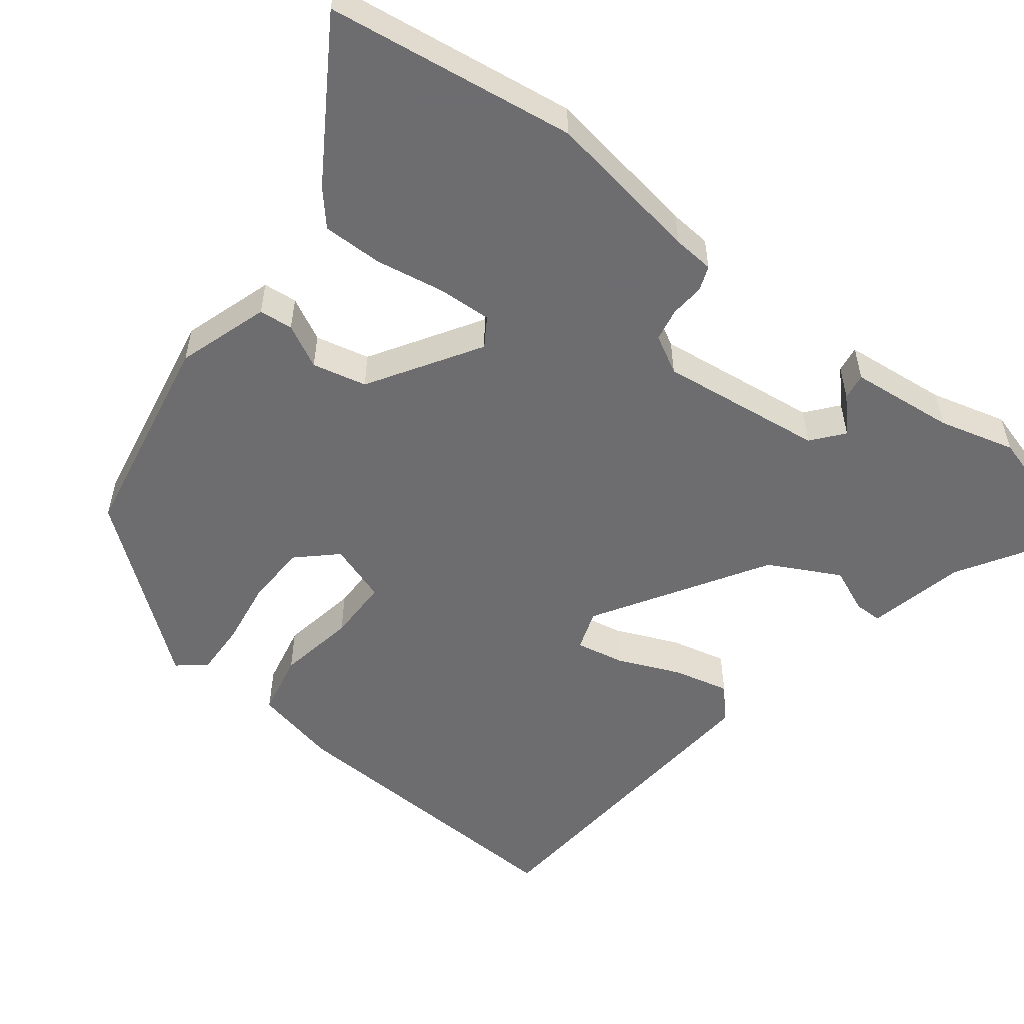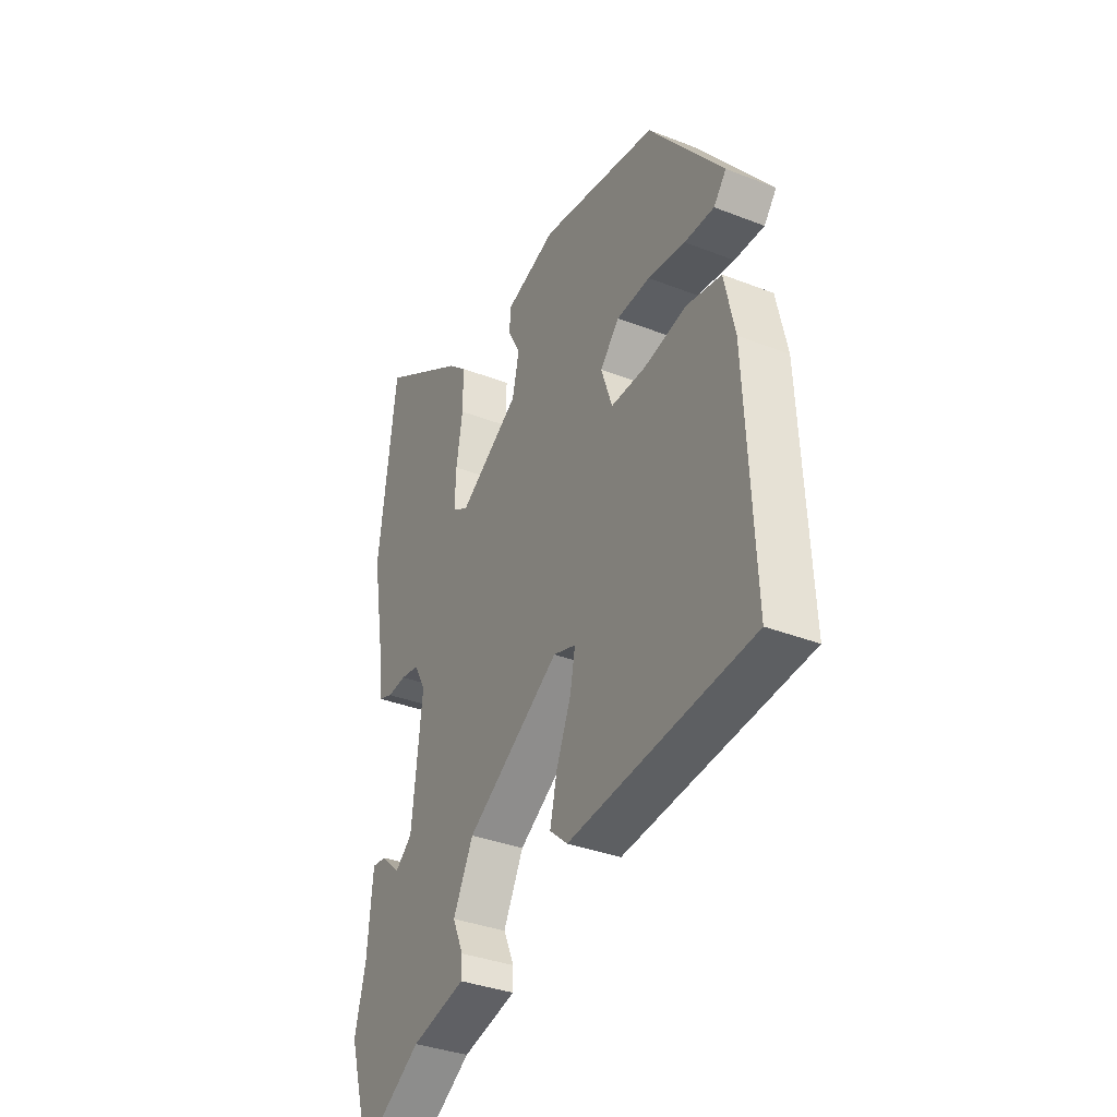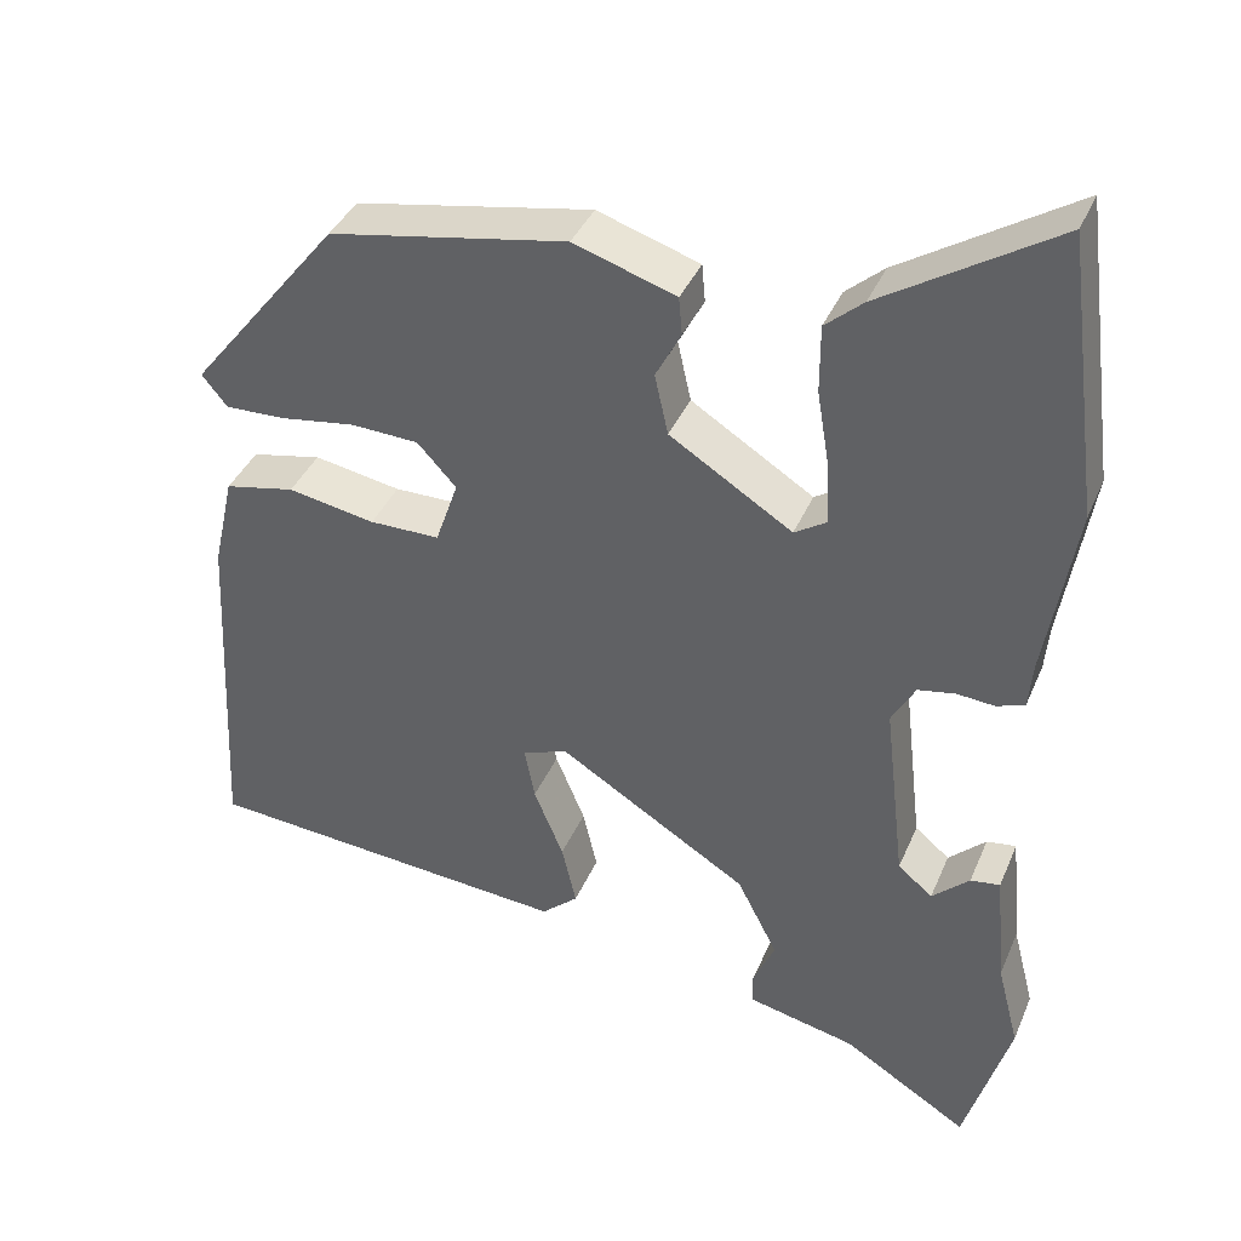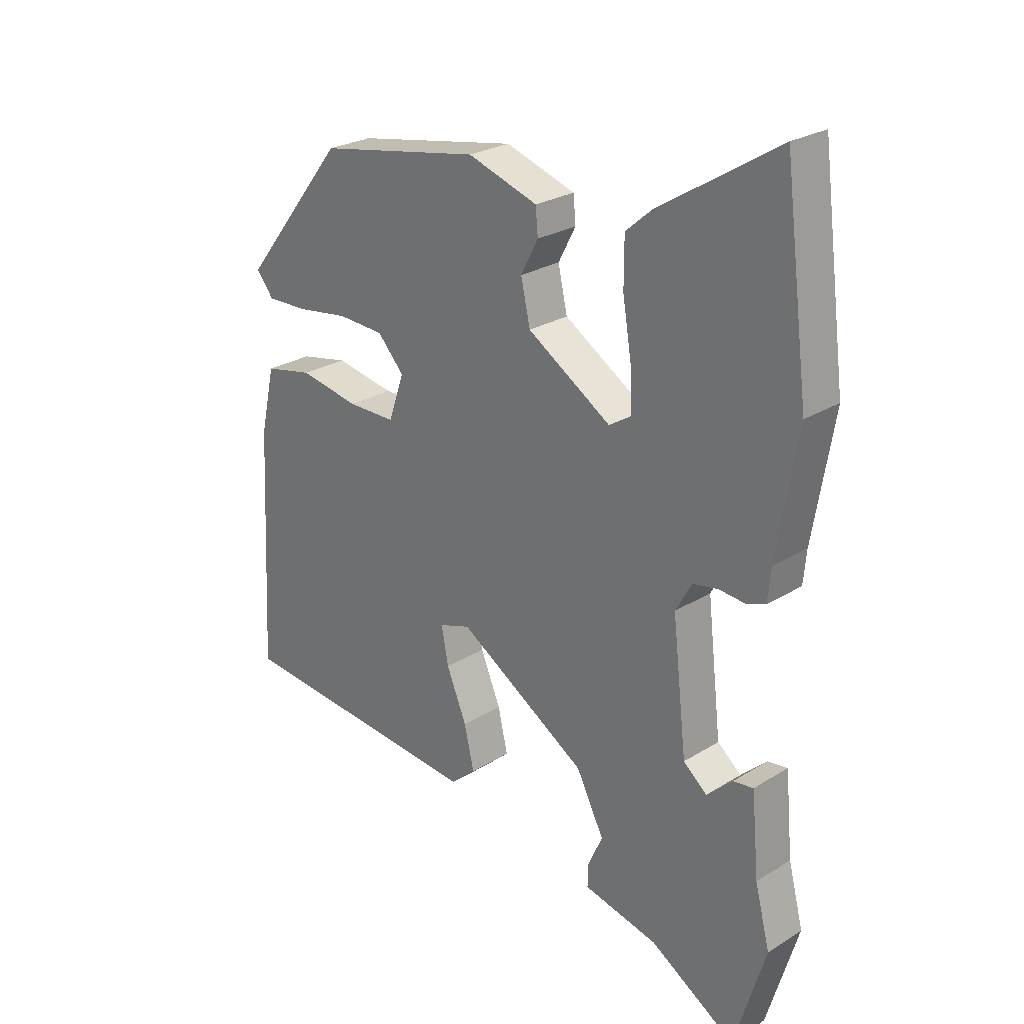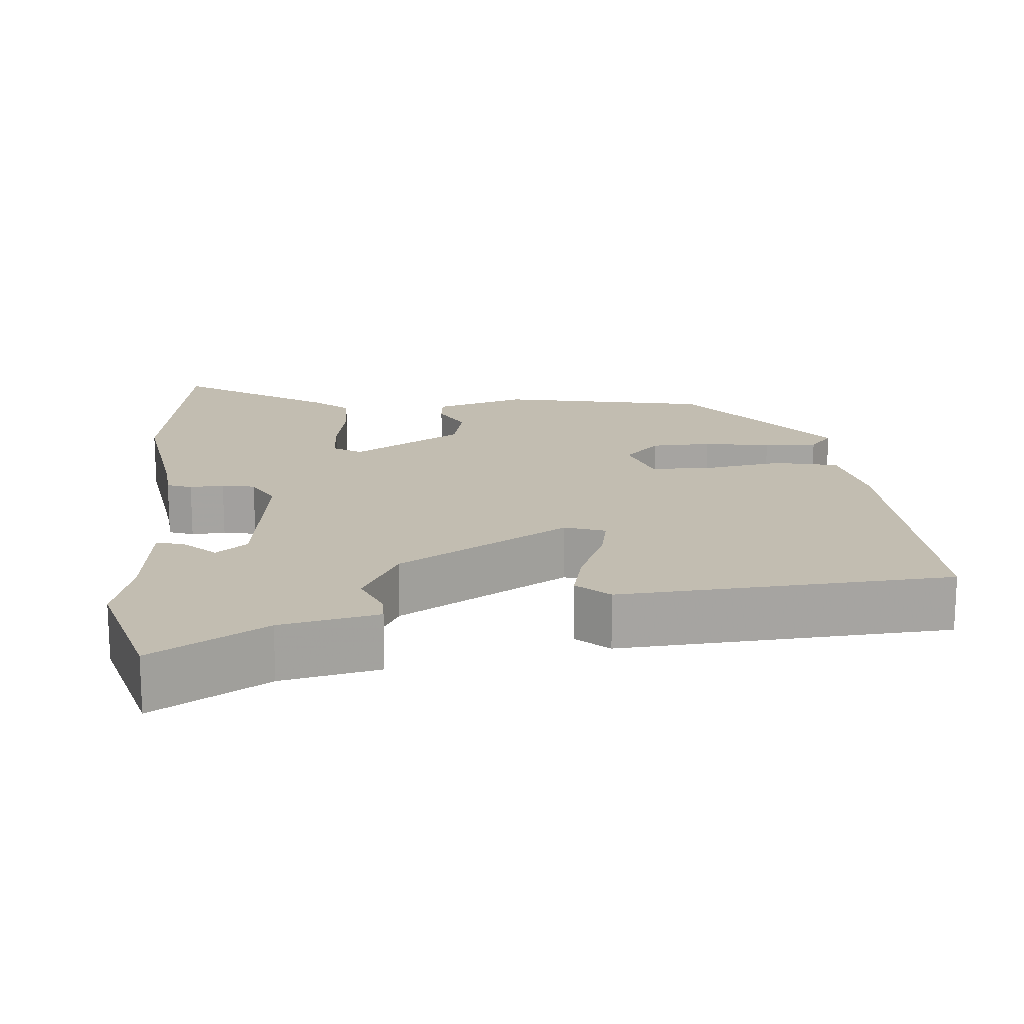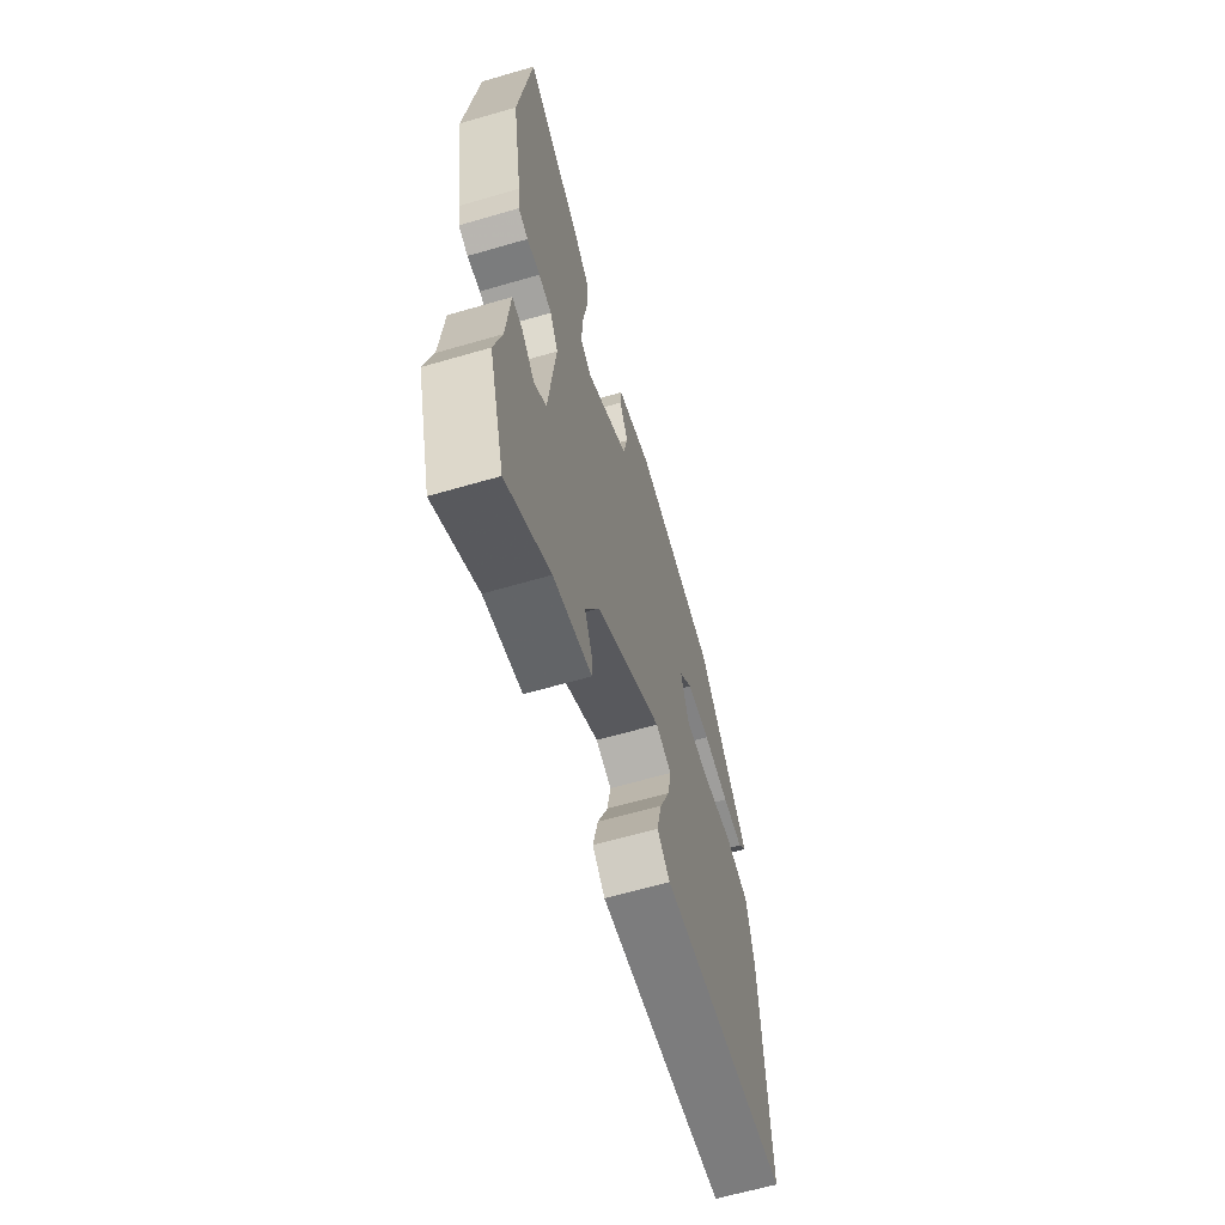
<metadata>
{"format":"obj","ext":"obj","renderer":"f3d","projection":"perspective","resolution":1024,"background":"white","views":[{"elev":-54.1,"azim":52.7,"up":"+Y"},{"elev":-35.5,"azim":-117.3,"up":"+Z"},{"elev":38.5,"azim":21.4,"up":"+Z"},{"elev":25.6,"azim":45.3,"up":"+Z"},{"elev":16.9,"azim":176.0,"up":"+Y"},{"elev":-63.4,"azim":106.4,"up":"+Z"}]}
</metadata>
<code>
v -0.531 0.07 -0.416
v -0.511 0.07 -0.009
v -0.486 0.07 0.103
v -0.403 0.07 0.12
v -0.3 0.07 0.101
v -0.217 0.07 0.101
v -0.19 0.07 0.179
v -0.236 0.07 0.229
v -0.316 0.07 0.233
v -0.405 0.07 0.22
v -0.476 0.07 0.218
v -0.506 0.07 0.255
v -0.328 0.07 0.479
v -0.047 0.07 0.53
v 0.074 0.07 0.49
v 0.078 0.07 0.445
v 0.048 0.07 0.388
v 0.064 0.07 0.316
v 0.209 0.07 0.224
v 0.247 0.07 0.248
v 0.244 0.07 0.32
v 0.229 0.07 0.411
v 0.229 0.07 0.491
v 0.274 0.07 0.53
v 0.479 0.07 0.658
v 0.522 0.07 0.328
v 0.487 0.07 0.12
v 0.482 0.07 0.065
v 0.449 0.07 0.053
v 0.404 0.07 0.057
v 0.36 0.07 0.049
v 0.332 0.07 -0.001
v 0.357 0.07 -0.219
v 0.398 0.07 -0.253
v 0.442 0.07 -0.212
v 0.477 0.07 -0.207
v 0.49 0.07 -0.346
v 0.516 0.07 -0.447
v 0.462 0.07 -0.628
v 0.314 0.07 -0.536
v 0.185 0.07 -0.506
v 0.185 0.07 -0.469
v 0.211 0.07 -0.41
v 0.163 0.07 -0.316
v -0.061 0.07 -0.176
v -0.115 0.07 -0.194
v -0.103 0.07 -0.258
v -0.068 0.07 -0.342
v -0.051 0.07 -0.416
v -0.094 0.07 -0.454
v -0.531 0 -0.416
v -0.511 0 -0.009
v -0.486 0 0.103
v -0.403 0 0.12
v -0.3 0 0.101
v -0.217 0 0.101
v -0.19 0 0.179
v -0.236 0 0.229
v -0.316 0 0.233
v -0.405 0 0.22
v -0.476 0 0.218
v -0.506 0 0.255
v -0.328 0 0.479
v -0.047 0 0.53
v 0.074 0 0.49
v 0.078 0 0.445
v 0.048 0 0.388
v 0.064 0 0.316
v 0.209 0 0.224
v 0.247 0 0.248
v 0.244 0 0.32
v 0.229 0 0.411
v 0.229 0 0.491
v 0.274 0 0.53
v 0.479 0 0.658
v 0.522 0 0.328
v 0.487 0 0.12
v 0.482 0 0.065
v 0.449 0 0.053
v 0.404 0 0.057
v 0.36 0 0.049
v 0.332 0 -0.001
v 0.357 0 -0.219
v 0.398 0 -0.253
v 0.442 0 -0.212
v 0.477 0 -0.207
v 0.49 0 -0.346
v 0.516 0 -0.447
v 0.462 0 -0.628
v 0.314 0 -0.536
v 0.185 0 -0.506
v 0.185 0 -0.469
v 0.211 0 -0.41
v 0.163 0 -0.316
v -0.061 0 -0.176
v -0.115 0 -0.194
v -0.103 0 -0.258
v -0.068 0 -0.342
v -0.051 0 -0.416
v -0.094 0 -0.454
f 47 48 49 50
f 46 47 50 1
f 40 41 42 43
f 40 43 44
f 37 38 39 40
f 37 40 44
f 34 35 36 37
f 33 34 37 44
f 32 33 44 45
f 27 28 29 30
f 27 30 31
f 26 27 31
f 25 26 31
f 21 22 23 24
f 20 21 24 25
f 14 15 16 17
f 14 17 18
f 13 14 18
f 12 13 18 19
f 9 10 11 12
f 8 9 12 19
f 2 3 4 5
f 46 1 2 5
f 46 5 6
f 45 46 6 7
f 32 45 7
f 20 25 31 32
f 19 20 32
f 7 8 19 32
f 100 99 98 97
f 51 100 97 96
f 93 92 91 90
f 94 93 90
f 90 89 88 87
f 94 90 87
f 87 86 85 84
f 94 87 84 83
f 95 94 83 82
f 80 79 78 77
f 81 80 77
f 81 77 76
f 81 76 75
f 74 73 72 71
f 75 74 71 70
f 67 66 65 64
f 68 67 64
f 68 64 63
f 69 68 63 62
f 62 61 60 59
f 69 62 59 58
f 55 54 53 52
f 55 52 51 96
f 56 55 96
f 57 56 96 95
f 57 95 82
f 82 81 75 70
f 82 70 69
f 82 69 58 57
f 1 51 52 2
f 2 52 53 3
f 3 53 54 4
f 4 54 55 5
f 5 55 56 6
f 6 56 57 7
f 7 57 58 8
f 8 58 59 9
f 9 59 60 10
f 10 60 61 11
f 11 61 62 12
f 12 62 63 13
f 13 63 64 14
f 14 64 65 15
f 15 65 66 16
f 16 66 67 17
f 17 67 68 18
f 18 68 69 19
f 19 69 70 20
f 20 70 71 21
f 21 71 72 22
f 22 72 73 23
f 23 73 74 24
f 24 74 75 25
f 25 75 76 26
f 26 76 77 27
f 27 77 78 28
f 28 78 79 29
f 29 79 80 30
f 30 80 81 31
f 31 81 82 32
f 32 82 83 33
f 33 83 84 34
f 34 84 85 35
f 35 85 86 36
f 36 86 87 37
f 37 87 88 38
f 38 88 89 39
f 39 89 90 40
f 40 90 91 41
f 41 91 92 42
f 42 92 93 43
f 43 93 94 44
f 44 94 95 45
f 45 95 96 46
f 46 96 97 47
f 47 97 98 48
f 48 98 99 49
f 49 99 100 50
f 50 100 51 1

</code>
